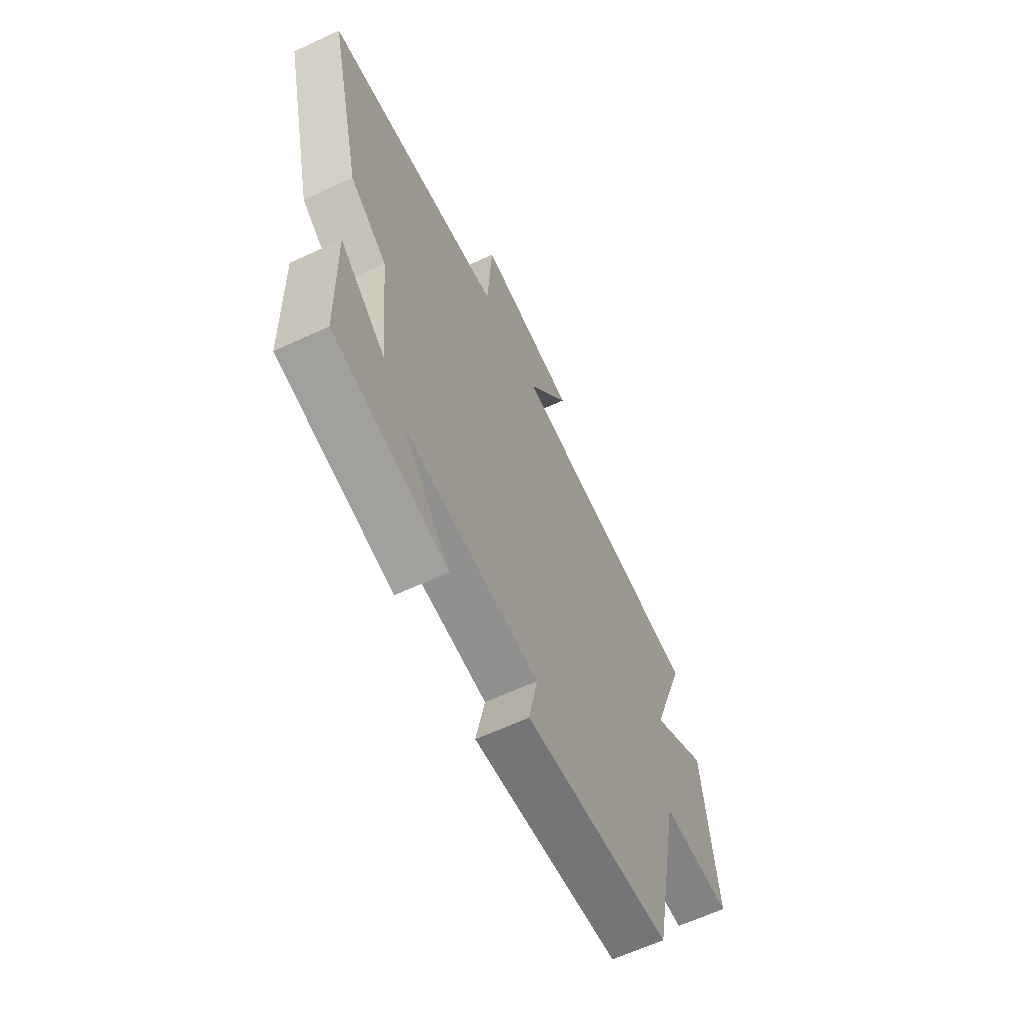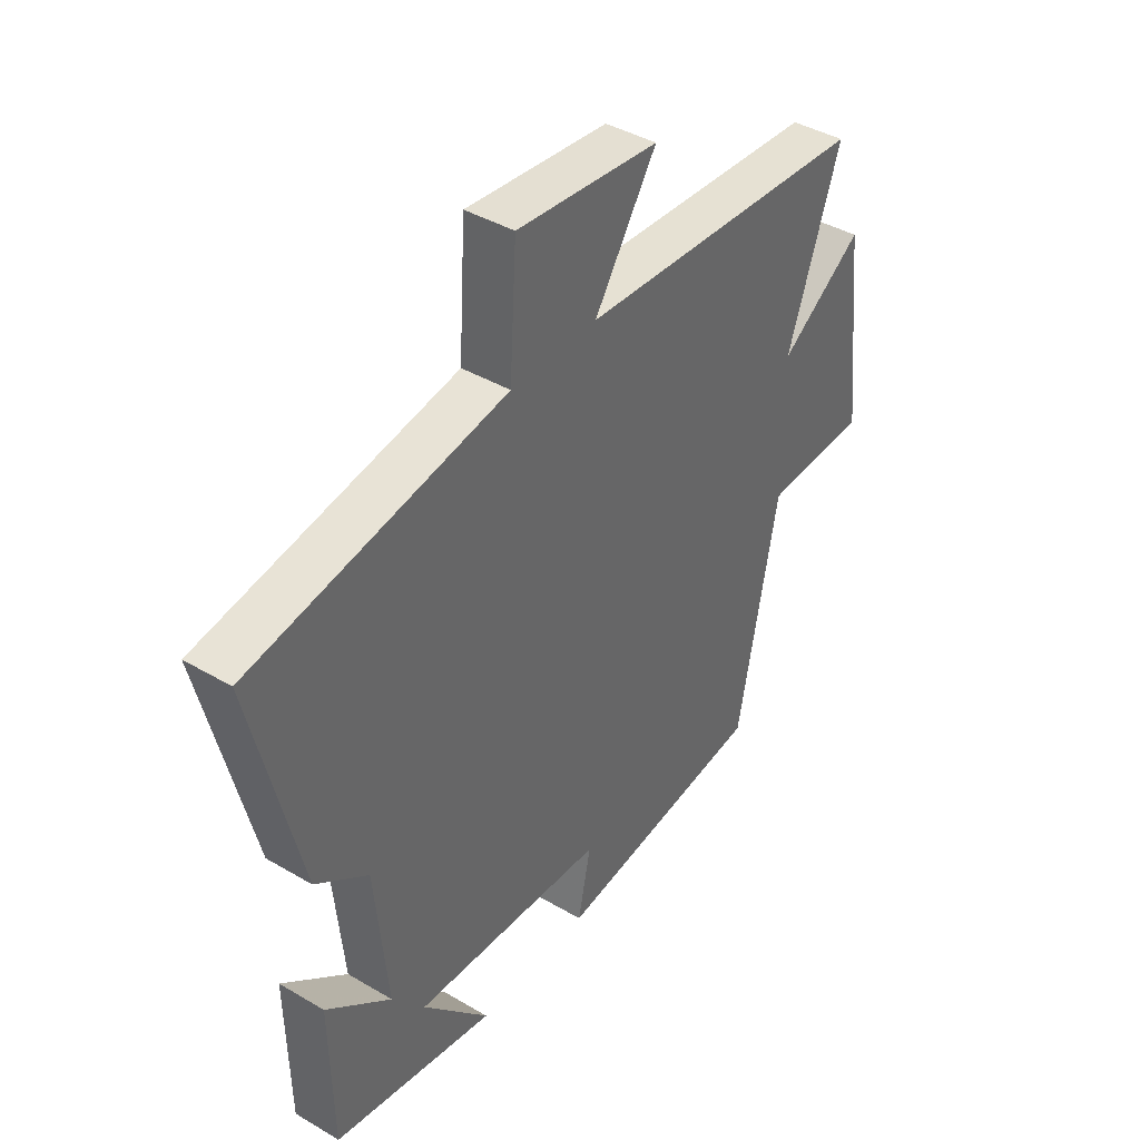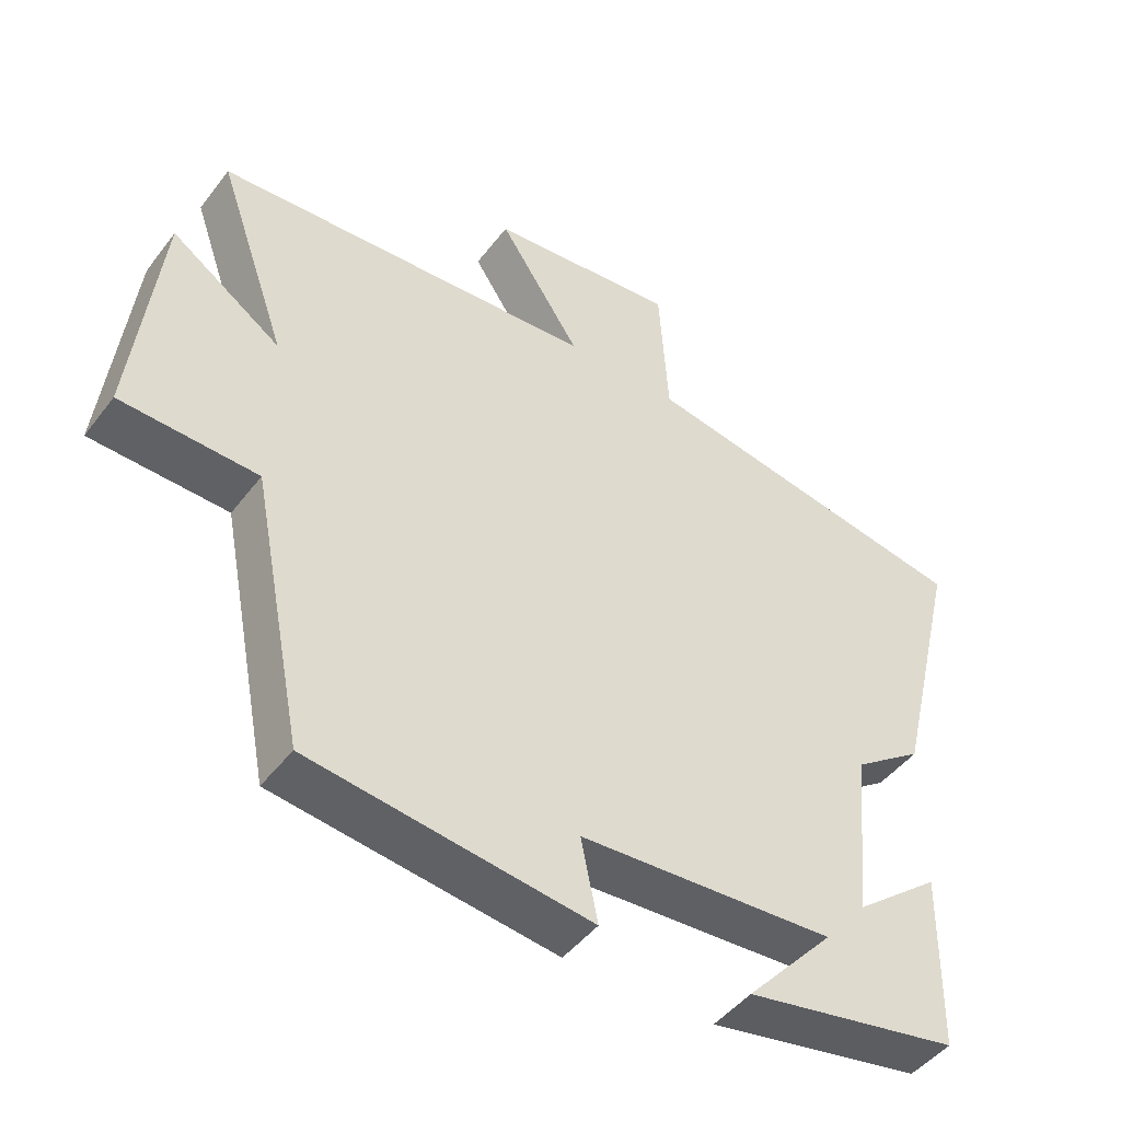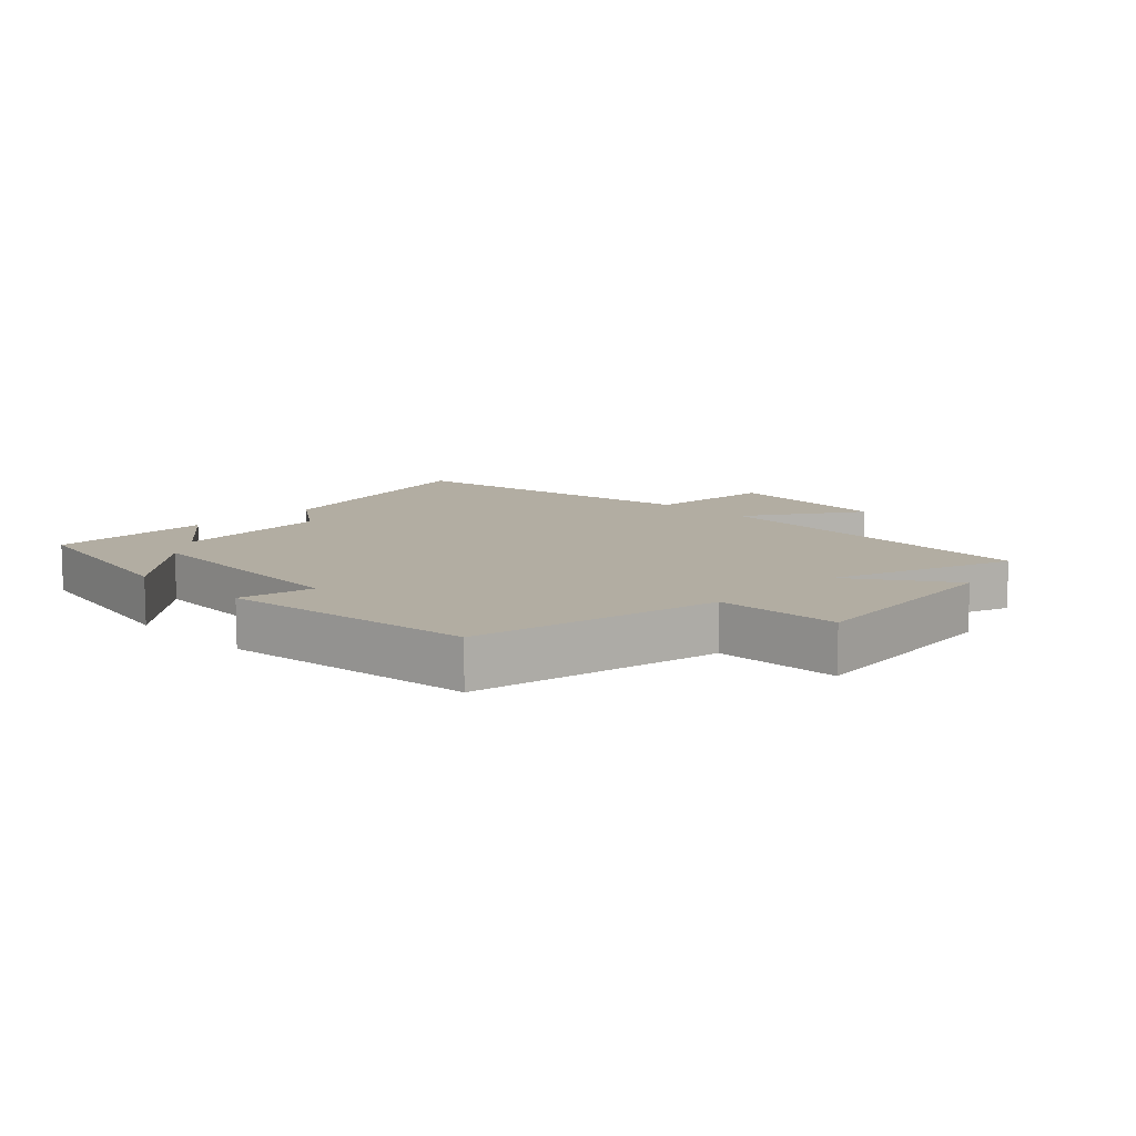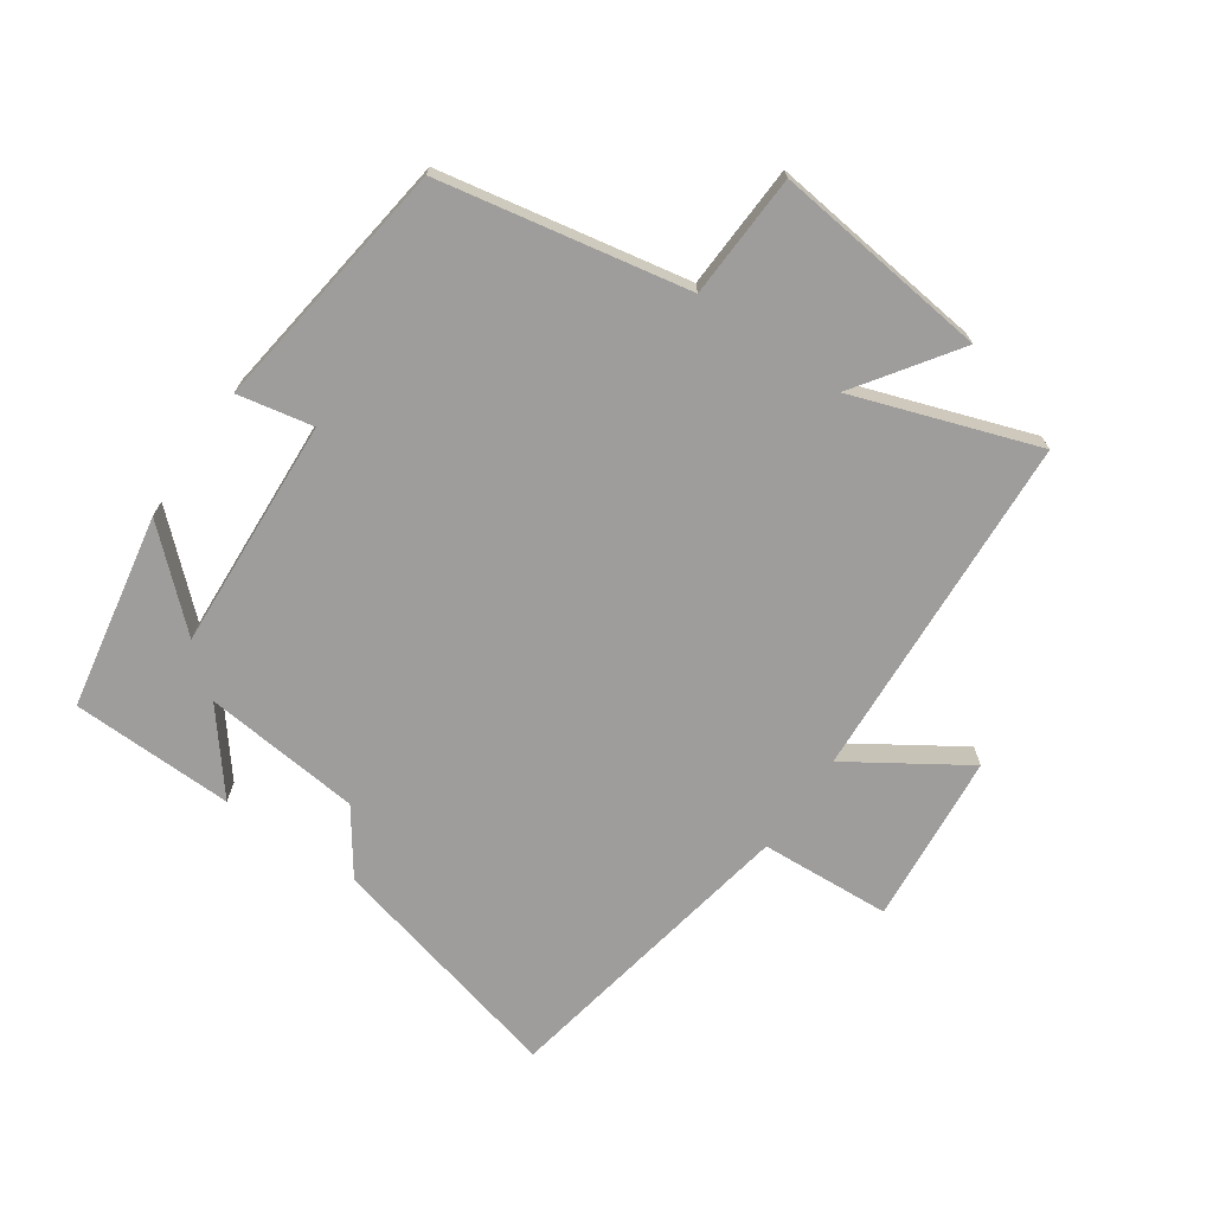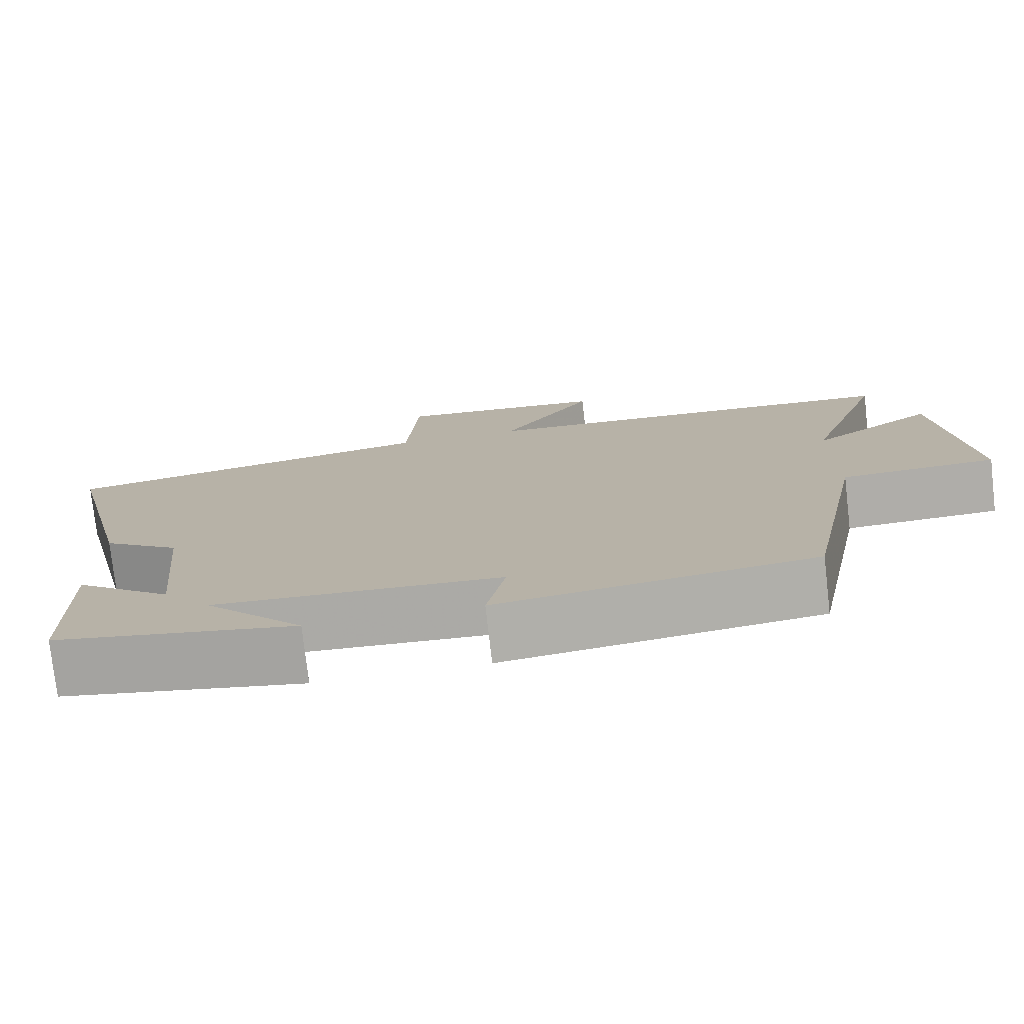
<metadata>
{"format":"obj","ext":"obj","renderer":"f3d","projection":"perspective","resolution":1024,"background":"white","views":[{"elev":-62.8,"azim":115.2,"up":"+Z"},{"elev":40.9,"azim":125.7,"up":"+Z"},{"elev":-46.6,"azim":-35.2,"up":"+Z"},{"elev":10.6,"azim":-134.8,"up":"+Y"},{"elev":-70.6,"azim":-124.8,"up":"+Y"},{"elev":-76.7,"azim":-173.5,"up":"+Z"}]}
</metadata>
<code>
v -0.6 0.07 0.467
v -0.054 0.07 0.5
v -0.171 0.07 0.679
v 0.097 0.07 0.705
v 0.11 0.07 0.5
v 0.591 0.07 0.414
v 0.5 0.07 0.034
v 0.401 0.07 -0.037
v 0.377 0.07 -0.285
v 0.5 0.07 -0.186
v 0.495 0.07 -0.442
v 0.189 0.07 -0.5
v 0.315 0.07 -0.36
v -0.049 0.07 -0.382
v -0.025 0.07 -0.5
v -0.424 0.07 -0.448
v -0.5 0.07 -0.059
v -0.695 0.07 -0.051
v -0.657 0.07 0.289
v -0.5 0.07 0.181
v -0.6 0 0.467
v -0.054 0 0.5
v -0.171 0 0.679
v 0.097 0 0.705
v 0.11 0 0.5
v 0.591 0 0.414
v 0.5 0 0.034
v 0.401 0 -0.037
v 0.377 0 -0.285
v 0.5 0 -0.186
v 0.495 0 -0.442
v 0.189 0 -0.5
v 0.315 0 -0.36
v -0.049 0 -0.382
v -0.025 0 -0.5
v -0.424 0 -0.448
v -0.5 0 -0.059
v -0.695 0 -0.051
v -0.657 0 0.289
v -0.5 0 0.181
f 17 18 19 20
f 16 17 20
f 15 16 20
f 14 15 20
f 20 1 2
f 14 20 2
f 13 14 2
f 10 11 12 13
f 9 10 13
f 8 9 13 2
f 7 8 2
f 6 7 2
f 5 6 2
f 2 3 4 5
f 40 39 38 37
f 40 37 36
f 40 36 35
f 40 35 34
f 22 21 40
f 22 40 34
f 22 34 33
f 33 32 31 30
f 33 30 29
f 22 33 29 28
f 22 28 27
f 22 27 26
f 22 26 25
f 25 24 23 22
f 1 21 22 2
f 2 22 23 3
f 3 23 24 4
f 4 24 25 5
f 5 25 26 6
f 6 26 27 7
f 7 27 28 8
f 8 28 29 9
f 9 29 30 10
f 10 30 31 11
f 11 31 32 12
f 12 32 33 13
f 13 33 34 14
f 14 34 35 15
f 15 35 36 16
f 16 36 37 17
f 17 37 38 18
f 18 38 39 19
f 19 39 40 20
f 20 40 21 1

</code>
